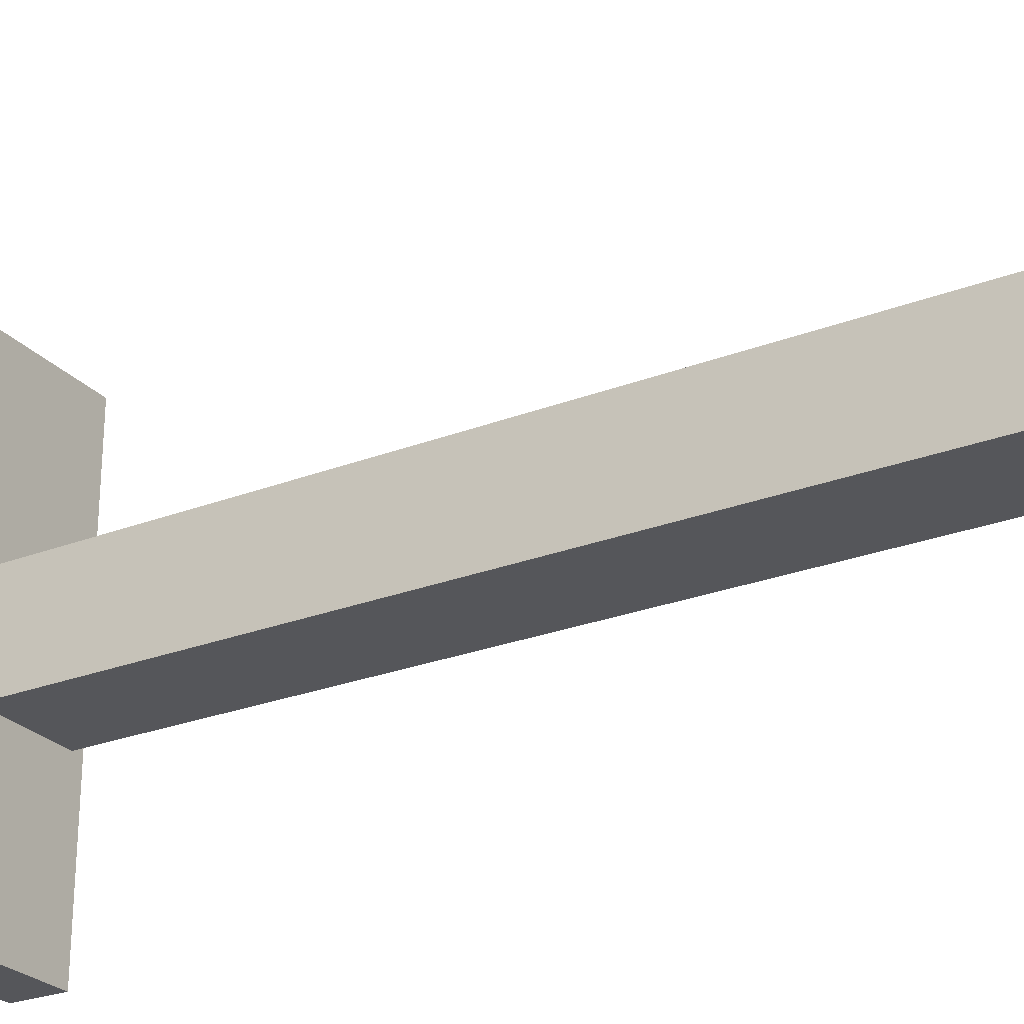
<metadata>
{"format":"obj","ext":"obj","renderer":"f3d","projection":"perspective","resolution":1024,"background":"white","views":[{"elev":-26.0,"azim":-58.4,"up":"+Z"}]}
</metadata>
<code>
v -0.04693 -0.009144 0.1699
v -0.05804 0.1397 0.1699
v -0.05804 -0.009144 0.1699
v -0.04693 0.09084 0.1699
v -0.00583 0.1347 0.1699
v -0.00583 0.09522 0.1699
v -0.09528 0.03236 0.1654
v -0.09528 -0.07429 0.1525
v -0.09528 -0.07429 0.1654
v -0.09528 0.03109 0.1525
v -0.08457 -0.07429 0.1547
v -0.06804 -0.04469 0.1654
v -0.09528 0.05451 0.1478
v -0.09528 -0.04099 0.1391
v -0.09528 -0.07429 0.03619
v 0.2602 -0.07429 0.1654
v -0.06804 -0.009144 0.1654
v -0.09528 0.05957 0.16
v -0.09528 0.03109 0.03619
v -0.09528 -0.009886 0.1391
v -0.08457 -0.07429 0.03394
v 0.2495 -0.07429 0.1547
v -0.03694 -0.04469 0.1654
v 0.2602 0.03236 0.1654
v -0.06804 -0.009144 0.1732
v -0.09528 0.07329 0.1353
v -0.09528 -0.009886 0.05018
v -0.09528 0.05451 0.04085
v -0.09528 -0.04099 0.05018
v -0.09528 -0.07429 0.02323
v 0.2495 -0.07429 0.03394
v -0.03694 -0.009144 0.1654
v -0.03694 -0.04469 0.1732
v -0.06804 -0.04469 0.1732
v 0.2602 0.05957 0.16
v -0.09528 0.08263 0.1446
v -0.09528 0.03236 0.02323
v 0.2602 -0.07429 0.02323
v -0.03694 -0.009144 0.1732
v 0.2602 0.05957 0.02864
v -0.09528 0.08584 0.1165
v -0.09528 0.07329 0.0534
v -0.09528 0.05957 0.02864
v 0.2602 0.03236 0.02323
v 0.2602 0.08263 0.04405
v 0.2602 0.08263 0.1446
v -0.09528 0.09805 0.1215
v 0.2602 0.09805 0.1215
v -0.09528 0.09024 0.09433
v -0.09528 0.08584 0.07218
v -0.09528 0.08263 0.04405
v 0.2602 0.09805 0.06712
v 0.2602 0.1035 0.09433
v -0.09528 0.09805 0.06712
v -0.09528 0.1035 0.09433
v -0.08457 -0.08762 0.03394
v 0.2495 -0.08762 0.03394
v -0.08457 -0.08762 0.1547
v 0.2495 -0.08762 0.1547
v -0.09973 0.1015 0.1021
v -0.09973 0.05596 0.08655
v -0.09973 0.05596 0.1021
v -0.09973 0.1015 0.08655
v -0.09528 0.05596 0.1021
v -0.09528 0.1015 0.08655
v -0.09528 0.05596 0.08655
v -0.09528 0.1015 0.1021
v -0.06696 0.1087 0.08655
v -0.06696 0.1054 0.1021
v -0.06696 0.1054 0.08655
v -0.06696 0.1087 0.1021
v -0.1125 0.1054 0.08655
v -0.1125 0.1087 0.1021
v -0.1125 0.1054 0.1021
v -0.1125 0.1087 0.08655
v 0.1091 -0.08762 0.06766
v 0.1091 -0.08762 0.121
v 0.0558 -0.08762 0.06766
v 0.0558 -0.08762 0.121
v -0.04693 -0.009144 -0.04343
v -0.05804 0.1397 -0.04343
v -0.05804 -0.009144 -0.04343
v -0.04693 0.09084 -0.04343
v -0.00583 0.1347 -0.04343
v -0.00583 0.09522 -0.04343
v -0.09528 0.03236 -0.04787
v -0.09528 -0.07429 -0.06083
v -0.09528 -0.07429 -0.04787
v -0.09528 0.03109 -0.06083
v -0.08457 -0.07429 -0.05858
v -0.06804 -0.04469 -0.04787
v -0.09528 0.05451 -0.06549
v -0.09528 -0.04099 -0.07424
v -0.09528 -0.07429 -0.1771
v 0.2602 -0.07429 -0.04787
v -0.06804 -0.009144 -0.04787
v -0.09528 0.05957 -0.05328
v -0.09528 0.03109 -0.1771
v -0.09528 -0.009886 -0.07424
v -0.08457 -0.07429 -0.1794
v 0.2495 -0.07429 -0.05858
v -0.03694 -0.04469 -0.04787
v 0.2602 0.03236 -0.04787
v -0.06804 -0.009144 -0.04009
v -0.09528 0.07329 -0.07804
v -0.09528 -0.009886 -0.1631
v -0.09528 0.05451 -0.1724
v -0.09528 -0.04099 -0.1631
v -0.09528 -0.07429 -0.1901
v 0.2495 -0.07429 -0.1794
v -0.03694 -0.009144 -0.04787
v -0.03694 -0.04469 -0.04009
v -0.06804 -0.04469 -0.04009
v 0.2602 0.05957 -0.05328
v -0.09528 0.08263 -0.06869
v -0.09528 0.03236 -0.1901
v 0.2602 -0.07429 -0.1901
v -0.03694 -0.009144 -0.04009
v 0.2602 0.05957 -0.1847
v -0.09528 0.08584 -0.09682
v -0.09528 0.07329 -0.1599
v -0.09528 0.05957 -0.1847
v 0.2602 0.03236 -0.1901
v 0.2602 0.08263 -0.1692
v 0.2602 0.08263 -0.06869
v -0.09528 0.09805 -0.09176
v 0.2602 0.09805 -0.09176
v -0.09528 0.09024 -0.119
v -0.09528 0.08584 -0.1411
v -0.09528 0.08263 -0.1692
v 0.2602 0.09805 -0.1462
v 0.2602 0.1035 -0.119
v -0.09528 0.09805 -0.1462
v -0.09528 0.1035 -0.119
v -0.08457 -0.08762 -0.1794
v 0.2495 -0.08762 -0.1794
v -0.08457 -0.08762 -0.05858
v 0.2495 -0.08762 -0.05858
v -0.09973 0.1015 -0.1112
v -0.09973 0.05596 -0.1267
v -0.09973 0.05596 -0.1112
v -0.09973 0.1015 -0.1267
v -0.09528 0.05596 -0.1112
v -0.09528 0.1015 -0.1267
v -0.09528 0.05596 -0.1267
v -0.09528 0.1015 -0.1112
v -0.06696 0.1087 -0.1267
v -0.06696 0.1054 -0.1112
v -0.06696 0.1054 -0.1267
v -0.06696 0.1087 -0.1112
v -0.1125 0.1054 -0.1267
v -0.1125 0.1087 -0.1112
v -0.1125 0.1054 -0.1112
v -0.1125 0.1087 -0.1267
v 0.1091 -0.08762 -0.1456
v 0.1091 -0.08762 -0.09231
v 0.0558 -0.08762 -0.1456
v 0.0558 -0.08762 -0.09231
v 0.1443 -0.1169 -0.1679
v 0.03769 -0.08136 -0.1679
v 0.1443 -0.08136 -0.1679
v 0.03769 -0.1169 -0.1679
v 0.1443 -0.08136 0.1521
v 0.03769 -0.1169 0.1521
v 0.03769 -0.08136 0.1521
v 0.1443 -0.1169 0.1521
v 0.1358 -0.7142 0.02323
v 0.06469 -0.7142 -0.04787
v 0.1358 -0.7142 -0.04787
v 0.06469 -0.7142 0.02323
v 0.1358 -0.1098 -0.04787
v 0.06469 -0.1098 0.02323
v 0.06469 -0.1098 -0.04787
v 0.1358 -0.1098 0.02323
g mesh1_mesh1-geometry
f 1 2 3
f 2 1 4
f 3 2 1
f 4 1 2
f 2 4 5
f 5 4 2
f 5 4 6
f 6 4 5
g mesh2_mesh2-geometry
f 7 8 9
f 8 7 10
f 9 8 7
f 10 7 8
f 8 11 9
f 9 11 8
f 9 12 7
f 7 12 9
f 10 7 13
f 13 7 10
f 14 8 10
f 10 8 14
f 15 11 8
f 8 11 15
f 9 11 16
f 16 11 9
f 12 9 16
f 16 9 12
f 17 7 12
f 12 7 17
f 13 7 18
f 18 7 13
f 19 10 13
f 13 10 19
f 8 14 15
f 15 14 8
f 14 10 20
f 20 10 14
f 15 21 11
f 11 21 15
f 22 16 11
f 11 16 22
f 12 16 23
f 23 16 12
f 7 17 24
f 24 17 7
f 12 25 17
f 17 25 12
f 24 18 7
f 7 18 24
f 13 18 26
f 26 18 13
f 19 27 10
f 10 27 19
f 19 13 28
f 28 13 19
f 29 15 14
f 14 15 29
f 20 10 27
f 27 10 20
f 20 29 14
f 14 29 20
f 30 21 15
f 15 21 30
f 31 16 22
f 22 16 31
f 23 16 32
f 32 16 23
f 33 12 23
f 23 12 33
f 24 17 32
f 32 17 24
f 25 12 34
f 34 12 25
f 25 32 17
f 17 32 25
f 18 24 35
f 35 24 18
f 26 18 36
f 36 18 26
f 28 13 26
f 26 13 28
f 19 29 27
f 27 29 19
f 37 19 28
f 28 19 37
f 15 29 19
f 19 29 15
f 29 20 27
f 27 20 29
f 21 30 31
f 31 30 21
f 19 30 15
f 15 30 19
f 31 38 16
f 16 38 31
f 24 32 16
f 16 32 24
f 32 33 23
f 23 33 32
f 12 33 34
f 34 33 12
f 33 25 34
f 34 25 33
f 32 25 39
f 39 25 32
f 24 40 35
f 35 40 24
f 35 36 18
f 18 36 35
f 26 36 41
f 41 36 26
f 28 26 42
f 42 26 28
f 30 19 37
f 37 19 30
f 37 28 43
f 43 28 37
f 38 31 30
f 30 31 38
f 44 16 38
f 38 16 44
f 16 44 24
f 24 44 16
f 33 32 39
f 39 32 33
f 25 33 39
f 39 33 25
f 24 44 40
f 40 44 24
f 35 40 45
f 45 40 35
f 36 35 46
f 46 35 36
f 41 36 47
f 47 36 41
f 42 26 41
f 41 26 42
f 43 28 42
f 42 28 43
f 44 30 37
f 37 30 44
f 40 37 43
f 43 37 40
f 30 44 38
f 38 44 30
f 37 40 44
f 44 40 37
f 43 45 40
f 40 45 43
f 35 45 46
f 46 45 35
f 48 36 46
f 46 36 48
f 36 48 47
f 47 48 36
f 41 47 49
f 49 47 41
f 42 41 50
f 50 41 42
f 43 42 51
f 51 42 43
f 45 43 51
f 51 43 45
f 46 45 52
f 52 45 46
f 46 52 48
f 48 52 46
f 53 47 48
f 48 47 53
f 54 49 47
f 47 49 54
f 50 41 49
f 49 41 50
f 51 42 50
f 50 42 51
f 54 45 51
f 51 45 54
f 45 54 52
f 52 54 45
f 48 52 53
f 53 52 48
f 47 53 55
f 55 53 47
f 54 50 49
f 49 50 54
f 54 47 55
f 55 47 54
f 51 50 54
f 54 50 51
f 55 52 54
f 54 52 55
f 52 55 53
f 53 55 52
g mesh3_mesh3-geometry
l 44 40
l 38 44
l 40 45
l 16 38
l 38 30
l 45 52
l 16 24
l 9 16
l 30 15
l 30 37
l 52 53
l 35 24
l 9 7
l 8 9
l 19 15
l 15 8
l 37 43
l 53 48
l 46 35
l 18 7
l 8 10
l 28 19
l 43 51
l 48 46
l 36 18
l 10 13
l 42 28
l 51 54
l 47 36
l 13 26
l 50 42
l 54 55
l 55 47
l 26 41
l 49 50
l 41 49
g mesh4_mesh4-geometry
l 32 17
l 32 39
l 23 32
l 17 25
l 17 12
l 39 25
l 33 39
l 12 23
l 23 33
l 25 34
l 12 34
l 34 33
g mesh5_mesh5-geometry
l 27 20
l 29 27
l 20 14
l 14 29
g mesh6_mesh6-geometry
l 56 57
g mesh7_mesh7-geometry
f 11 56 58
f 56 11 21
f 58 56 11
f 21 11 56
f 59 11 58
f 58 11 59
f 11 59 22
f 22 59 11
g mesh8_mesh8-geometry
l 57 59
g mesh9_mesh9-geometry
l 11 58
g mesh10_mesh10-geometry
f 60 61 62
f 61 60 63
f 62 61 60
f 63 60 61
f 61 64 62
f 62 64 61
f 64 60 62
f 62 60 64
f 60 65 63
f 63 65 60
f 65 61 63
f 63 61 65
f 64 61 66
f 66 61 64
f 60 64 67
f 67 64 60
f 65 60 67
f 67 60 65
f 61 65 66
f 66 65 61
f 65 64 66
f 66 64 65
f 64 65 67
f 67 65 64
g mesh11_mesh11-geometry
f 68 69 70
f 69 68 71
f 70 69 68
f 71 68 69
f 69 72 70
f 70 72 69
f 72 68 70
f 70 68 72
f 68 73 71
f 71 73 68
f 73 69 71
f 71 69 73
f 72 69 74
f 74 69 72
f 68 72 75
f 75 72 68
f 73 68 75
f 75 68 73
f 69 73 74
f 74 73 69
f 73 72 74
f 74 72 73
f 72 73 75
f 75 73 72
g mesh12_mesh12-geometry
f 31 59 57
f 59 31 22
f 57 59 31
f 22 31 59
f 76 57 59
f 59 57 76
f 56 31 57
f 57 31 56
f 57 76 56
f 56 76 57
f 76 59 77
f 77 59 76
f 31 56 21
f 21 56 31
f 78 56 76
f 76 56 78
f 77 59 79
f 79 59 77
f 56 78 58
f 58 78 56
f 58 79 59
f 59 79 58
f 58 78 79
f 79 78 58
g mesh13_mesh13-geometry
l 67 60
l 67 65
l 64 67
l 60 63
l 62 60
l 65 63
l 65 66
l 64 62
l 66 64
l 63 61
l 61 62
l 66 61
g mesh14_mesh14-geometry
l 71 69
l 71 68
l 73 71
l 74 69
l 69 70
l 68 70
l 68 75
l 73 74
l 75 73
l 72 74
l 70 72
l 75 72
g mesh15_mesh15-geometry
l 31 57
l 57 59
l 56 57
g mesh16_mesh16-geometry
f 80 81 82
f 81 80 83
f 82 81 80
f 83 80 81
f 81 83 84
f 84 83 81
f 84 83 85
f 85 83 84
g mesh17_mesh17-geometry
f 86 87 88
f 87 86 89
f 88 87 86
f 89 86 87
f 87 90 88
f 88 90 87
f 88 91 86
f 86 91 88
f 89 86 92
f 92 86 89
f 93 87 89
f 89 87 93
f 94 90 87
f 87 90 94
f 88 90 95
f 95 90 88
f 91 88 95
f 95 88 91
f 96 86 91
f 91 86 96
f 92 86 97
f 97 86 92
f 98 89 92
f 92 89 98
f 87 93 94
f 94 93 87
f 93 89 99
f 99 89 93
f 94 100 90
f 90 100 94
f 101 95 90
f 90 95 101
f 91 95 102
f 102 95 91
f 86 96 103
f 103 96 86
f 91 104 96
f 96 104 91
f 103 97 86
f 86 97 103
f 92 97 105
f 105 97 92
f 98 106 89
f 89 106 98
f 98 92 107
f 107 92 98
f 108 94 93
f 93 94 108
f 99 89 106
f 106 89 99
f 99 108 93
f 93 108 99
f 109 100 94
f 94 100 109
f 110 95 101
f 101 95 110
f 102 95 111
f 111 95 102
f 112 91 102
f 102 91 112
f 103 96 111
f 111 96 103
f 104 91 113
f 113 91 104
f 104 111 96
f 96 111 104
f 97 103 114
f 114 103 97
f 105 97 115
f 115 97 105
f 107 92 105
f 105 92 107
f 98 108 106
f 106 108 98
f 116 98 107
f 107 98 116
f 94 108 98
f 98 108 94
f 108 99 106
f 106 99 108
f 100 109 110
f 110 109 100
f 98 109 94
f 94 109 98
f 110 117 95
f 95 117 110
f 103 111 95
f 95 111 103
f 111 112 102
f 102 112 111
f 91 112 113
f 113 112 91
f 112 104 113
f 113 104 112
f 111 104 118
f 118 104 111
f 103 119 114
f 114 119 103
f 114 115 97
f 97 115 114
f 105 115 120
f 120 115 105
f 107 105 121
f 121 105 107
f 109 98 116
f 116 98 109
f 116 107 122
f 122 107 116
f 117 110 109
f 109 110 117
f 123 95 117
f 117 95 123
f 95 123 103
f 103 123 95
f 112 111 118
f 118 111 112
f 104 112 118
f 118 112 104
f 103 123 119
f 119 123 103
f 114 119 124
f 124 119 114
f 115 114 125
f 125 114 115
f 120 115 126
f 126 115 120
f 121 105 120
f 120 105 121
f 122 107 121
f 121 107 122
f 123 109 116
f 116 109 123
f 119 116 122
f 122 116 119
f 109 123 117
f 117 123 109
f 116 119 123
f 123 119 116
f 122 124 119
f 119 124 122
f 114 124 125
f 125 124 114
f 127 115 125
f 125 115 127
f 115 127 126
f 126 127 115
f 120 126 128
f 128 126 120
f 121 120 129
f 129 120 121
f 122 121 130
f 130 121 122
f 124 122 130
f 130 122 124
f 125 124 131
f 131 124 125
f 125 131 127
f 127 131 125
f 132 126 127
f 127 126 132
f 133 128 126
f 126 128 133
f 129 120 128
f 128 120 129
f 130 121 129
f 129 121 130
f 133 124 130
f 130 124 133
f 124 133 131
f 131 133 124
f 127 131 132
f 132 131 127
f 126 132 134
f 134 132 126
f 133 129 128
f 128 129 133
f 133 126 134
f 134 126 133
f 130 129 133
f 133 129 130
f 134 131 133
f 133 131 134
f 131 134 132
f 132 134 131
g mesh18_mesh18-geometry
l 123 119
l 117 123
l 119 124
l 95 117
l 117 109
l 124 131
l 95 103
l 88 95
l 109 94
l 109 116
l 131 132
l 114 103
l 88 86
l 87 88
l 98 94
l 94 87
l 116 122
l 132 127
l 125 114
l 97 86
l 87 89
l 107 98
l 122 130
l 127 125
l 115 97
l 89 92
l 121 107
l 130 133
l 126 115
l 92 105
l 129 121
l 133 134
l 134 126
l 105 120
l 128 129
l 120 128
g mesh19_mesh19-geometry
l 111 96
l 111 118
l 102 111
l 96 104
l 96 91
l 118 104
l 112 118
l 91 102
l 102 112
l 104 113
l 91 113
l 113 112
g mesh20_mesh20-geometry
l 106 99
l 108 106
l 99 93
l 93 108
g mesh21_mesh21-geometry
l 135 136
g mesh22_mesh22-geometry
f 90 135 137
f 135 90 100
f 137 135 90
f 100 90 135
f 138 90 137
f 137 90 138
f 90 138 101
f 101 138 90
g mesh23_mesh23-geometry
l 136 138
g mesh24_mesh24-geometry
l 90 137
g mesh25_mesh25-geometry
f 139 140 141
f 140 139 142
f 141 140 139
f 142 139 140
f 140 143 141
f 141 143 140
f 143 139 141
f 141 139 143
f 139 144 142
f 142 144 139
f 144 140 142
f 142 140 144
f 143 140 145
f 145 140 143
f 139 143 146
f 146 143 139
f 144 139 146
f 146 139 144
f 140 144 145
f 145 144 140
f 144 143 145
f 145 143 144
f 143 144 146
f 146 144 143
g mesh26_mesh26-geometry
f 147 148 149
f 148 147 150
f 149 148 147
f 150 147 148
f 148 151 149
f 149 151 148
f 151 147 149
f 149 147 151
f 147 152 150
f 150 152 147
f 152 148 150
f 150 148 152
f 151 148 153
f 153 148 151
f 147 151 154
f 154 151 147
f 152 147 154
f 154 147 152
f 148 152 153
f 153 152 148
f 152 151 153
f 153 151 152
f 151 152 154
f 154 152 151
g mesh27_mesh27-geometry
f 110 138 136
f 138 110 101
f 136 138 110
f 101 110 138
f 155 136 138
f 138 136 155
f 135 110 136
f 136 110 135
f 136 155 135
f 135 155 136
f 155 138 156
f 156 138 155
f 110 135 100
f 100 135 110
f 157 135 155
f 155 135 157
f 156 138 158
f 158 138 156
f 135 157 137
f 137 157 135
f 137 158 138
f 138 158 137
f 137 157 158
f 158 157 137
g mesh28_mesh28-geometry
l 146 139
l 146 144
l 143 146
l 139 142
l 141 139
l 144 142
l 144 145
l 143 141
l 145 143
l 142 140
l 140 141
l 145 140
g mesh29_mesh29-geometry
l 150 148
l 150 147
l 152 150
l 153 148
l 148 149
l 147 149
l 147 154
l 152 153
l 154 152
l 151 153
l 149 151
l 154 151
g mesh30_mesh30-geometry
l 110 136
l 136 138
l 135 136
g mesh31_mesh31-geometry
f 159 160 161
f 160 159 162
f 161 160 159
f 162 159 160
f 160 163 161
f 161 163 160
f 163 159 161
f 161 159 163
f 159 164 162
f 162 164 159
f 164 160 162
f 162 160 164
f 163 160 165
f 165 160 163
f 159 163 166
f 166 163 159
f 164 159 166
f 166 159 164
f 160 164 165
f 165 164 160
f 164 163 165
f 165 163 164
f 163 164 166
f 166 164 163
g mesh32_mesh32-geometry
l 160 162
l 161 160
l 160 165
l 162 159
l 162 164
l 159 161
l 161 163
l 165 164
l 163 165
l 159 166
l 164 166
l 166 163
g mesh33_mesh33-geometry
f 80 81 82
f 81 80 83
f 82 81 80
f 83 80 81
f 81 83 84
f 84 83 81
f 84 83 85
f 85 83 84
g mesh34_mesh34-geometry
f 86 87 88
f 87 86 89
f 88 87 86
f 89 86 87
f 87 90 88
f 88 90 87
f 88 91 86
f 86 91 88
f 89 86 92
f 92 86 89
f 93 87 89
f 89 87 93
f 94 90 87
f 87 90 94
f 88 90 95
f 95 90 88
f 91 88 95
f 95 88 91
f 96 86 91
f 91 86 96
f 92 86 97
f 97 86 92
f 98 89 92
f 92 89 98
f 87 93 94
f 94 93 87
f 93 89 99
f 99 89 93
f 94 100 90
f 90 100 94
f 101 95 90
f 90 95 101
f 91 95 102
f 102 95 91
f 86 96 103
f 103 96 86
f 91 104 96
f 96 104 91
f 103 97 86
f 86 97 103
f 92 97 105
f 105 97 92
f 98 106 89
f 89 106 98
f 98 92 107
f 107 92 98
f 108 94 93
f 93 94 108
f 99 89 106
f 106 89 99
f 99 108 93
f 93 108 99
f 109 100 94
f 94 100 109
f 110 95 101
f 101 95 110
f 102 95 111
f 111 95 102
f 112 91 102
f 102 91 112
f 103 96 111
f 111 96 103
f 104 91 113
f 113 91 104
f 104 111 96
f 96 111 104
f 97 103 114
f 114 103 97
f 105 97 115
f 115 97 105
f 107 92 105
f 105 92 107
f 98 108 106
f 106 108 98
f 116 98 107
f 107 98 116
f 94 108 98
f 98 108 94
f 108 99 106
f 106 99 108
f 100 109 110
f 110 109 100
f 98 109 94
f 94 109 98
f 110 117 95
f 95 117 110
f 103 111 95
f 95 111 103
f 111 112 102
f 102 112 111
f 91 112 113
f 113 112 91
f 112 104 113
f 113 104 112
f 111 104 118
f 118 104 111
f 103 119 114
f 114 119 103
f 114 115 97
f 97 115 114
f 105 115 120
f 120 115 105
f 107 105 121
f 121 105 107
f 109 98 116
f 116 98 109
f 116 107 122
f 122 107 116
f 117 110 109
f 109 110 117
f 123 95 117
f 117 95 123
f 95 123 103
f 103 123 95
f 112 111 118
f 118 111 112
f 104 112 118
f 118 112 104
f 103 123 119
f 119 123 103
f 114 119 124
f 124 119 114
f 115 114 125
f 125 114 115
f 120 115 126
f 126 115 120
f 121 105 120
f 120 105 121
f 122 107 121
f 121 107 122
f 123 109 116
f 116 109 123
f 119 116 122
f 122 116 119
f 109 123 117
f 117 123 109
f 116 119 123
f 123 119 116
f 122 124 119
f 119 124 122
f 114 124 125
f 125 124 114
f 127 115 125
f 125 115 127
f 115 127 126
f 126 127 115
f 120 126 128
f 128 126 120
f 121 120 129
f 129 120 121
f 122 121 130
f 130 121 122
f 124 122 130
f 130 122 124
f 125 124 131
f 131 124 125
f 125 131 127
f 127 131 125
f 132 126 127
f 127 126 132
f 133 128 126
f 126 128 133
f 129 120 128
f 128 120 129
f 130 121 129
f 129 121 130
f 133 124 130
f 130 124 133
f 124 133 131
f 131 133 124
f 127 131 132
f 132 131 127
f 126 132 134
f 134 132 126
f 133 129 128
f 128 129 133
f 133 126 134
f 134 126 133
f 130 129 133
f 133 129 130
f 134 131 133
f 133 131 134
f 131 134 132
f 132 134 131
g mesh35_mesh35-geometry
l 123 119
l 117 123
l 119 124
l 95 117
l 117 109
l 124 131
l 95 103
l 88 95
l 109 94
l 109 116
l 131 132
l 114 103
l 88 86
l 87 88
l 98 94
l 94 87
l 116 122
l 132 127
l 125 114
l 97 86
l 87 89
l 107 98
l 122 130
l 127 125
l 115 97
l 89 92
l 121 107
l 130 133
l 126 115
l 92 105
l 129 121
l 133 134
l 134 126
l 105 120
l 128 129
l 120 128
g mesh36_mesh36-geometry
l 111 96
l 111 118
l 102 111
l 96 104
l 96 91
l 118 104
l 112 118
l 91 102
l 102 112
l 104 113
l 91 113
l 113 112
g mesh37_mesh37-geometry
l 106 99
l 108 106
l 99 93
l 93 108
g mesh38_mesh38-geometry
f 90 135 137
f 135 90 100
f 137 135 90
f 100 90 135
f 135 157 137
f 137 157 135
f 138 90 137
f 137 90 138
f 110 135 100
f 100 135 110
f 157 135 155
f 155 135 157
f 137 157 158
f 158 157 137
f 90 138 101
f 101 138 90
f 137 158 138
f 138 158 137
f 135 110 136
f 136 110 135
f 136 155 135
f 135 155 136
f 138 110 101
f 101 110 138
f 156 138 158
f 158 138 156
f 110 138 136
f 136 138 110
f 155 136 138
f 138 136 155
f 155 138 156
f 156 138 155
g mesh39_mesh39-geometry
f 144 143 145
f 143 144 146
f 145 143 144
f 146 144 143
f 143 140 145
f 145 140 143
f 140 144 145
f 145 144 140
f 144 139 146
f 146 139 144
f 139 143 146
f 146 143 139
f 140 143 141
f 141 143 140
f 144 140 142
f 142 140 144
f 139 144 142
f 142 144 139
f 143 139 141
f 141 139 143
f 139 140 141
f 141 140 139
f 140 139 142
f 142 139 140
g mesh40_mesh40-geometry
f 147 148 149
f 148 147 150
f 149 148 147
f 150 147 148
f 148 151 149
f 149 151 148
f 151 147 149
f 149 147 151
f 147 152 150
f 150 152 147
f 152 148 150
f 150 148 152
f 151 148 153
f 153 148 151
f 147 151 154
f 154 151 147
f 152 147 154
f 154 147 152
f 148 152 153
f 153 152 148
f 152 151 153
f 153 151 152
f 151 152 154
f 154 152 151
g mesh41_mesh41-geometry
l 100 135
l 137 135
l 135 136
l 90 137
l 138 137
l 136 138
l 110 136
l 101 138
g mesh42_mesh42-geometry
l 144 145
l 146 144
l 144 142
l 145 143
l 145 140
l 143 146
l 146 139
l 142 140
l 139 142
l 143 141
l 140 141
l 141 139
g mesh43_mesh43-geometry
l 150 147
l 150 148
l 152 150
l 147 149
l 147 154
l 148 149
l 153 148
l 152 153
l 154 152
l 149 151
l 154 151
l 151 153
g mesh44_mesh44-geometry
f 167 168 169
f 168 167 170
f 169 168 167
f 170 167 168
f 168 171 169
f 169 171 168
f 171 167 169
f 169 167 171
f 167 172 170
f 170 172 167
f 172 168 170
f 170 168 172
f 171 168 173
f 173 168 171
f 167 171 174
f 174 171 167
f 172 167 174
f 174 167 172
f 168 172 173
f 173 172 168
f 172 171 173
f 173 171 172
f 171 172 174
f 174 172 171
g mesh45_mesh45-geometry
l 168 170
l 169 168
l 168 173
l 170 167
l 170 172
l 167 169
l 169 171
l 173 172
l 171 173
l 167 174
l 172 174
l 174 171

</code>
